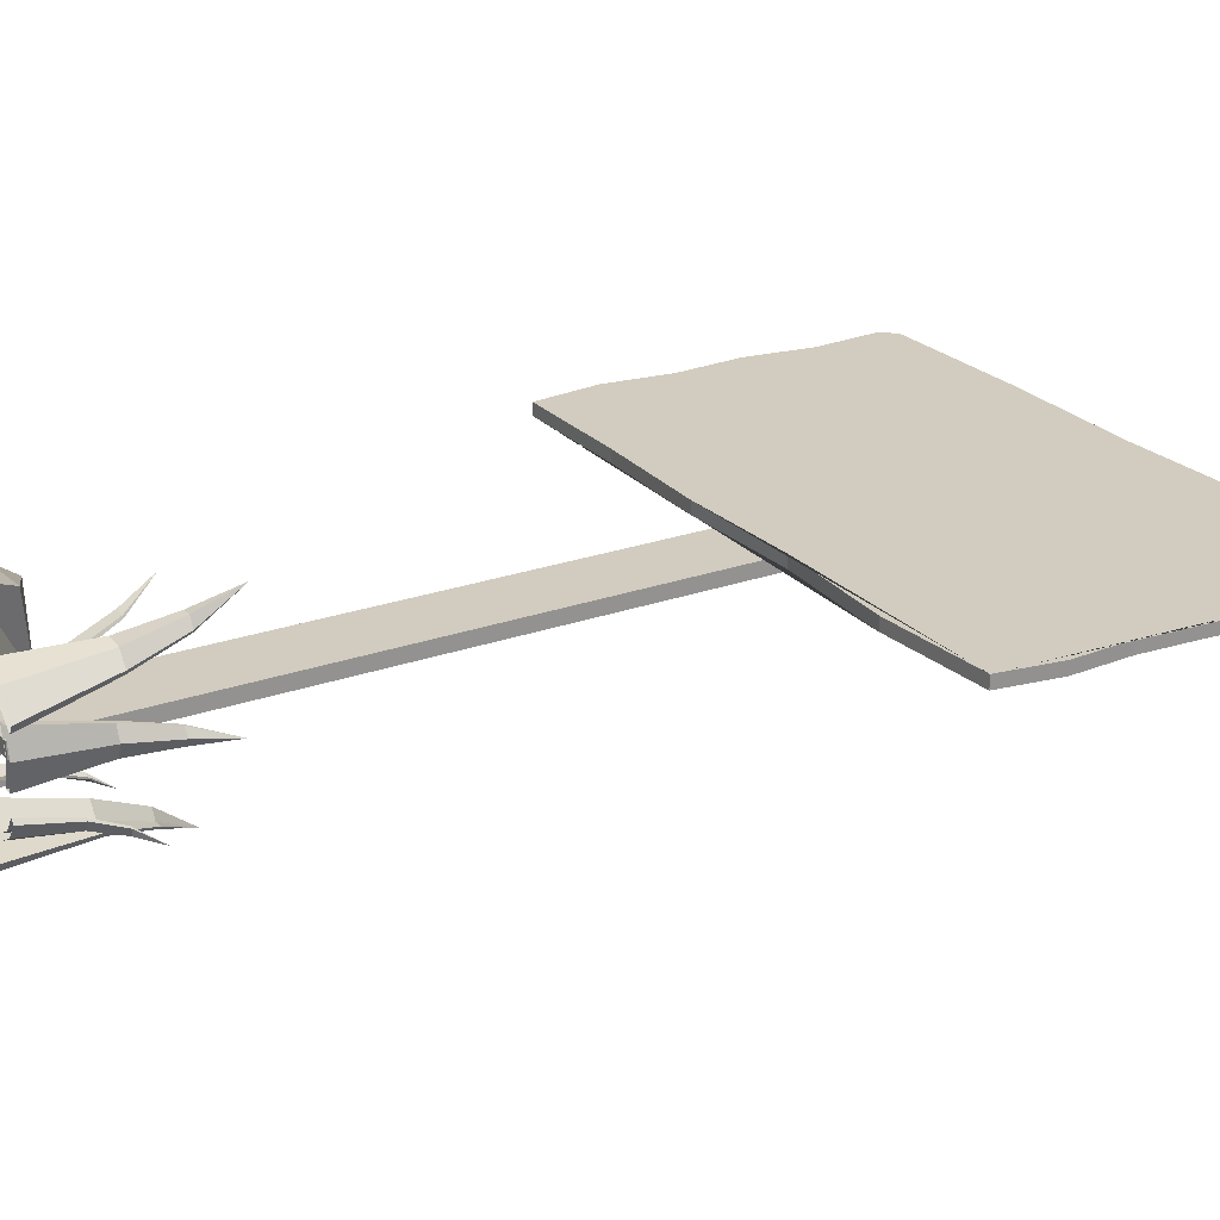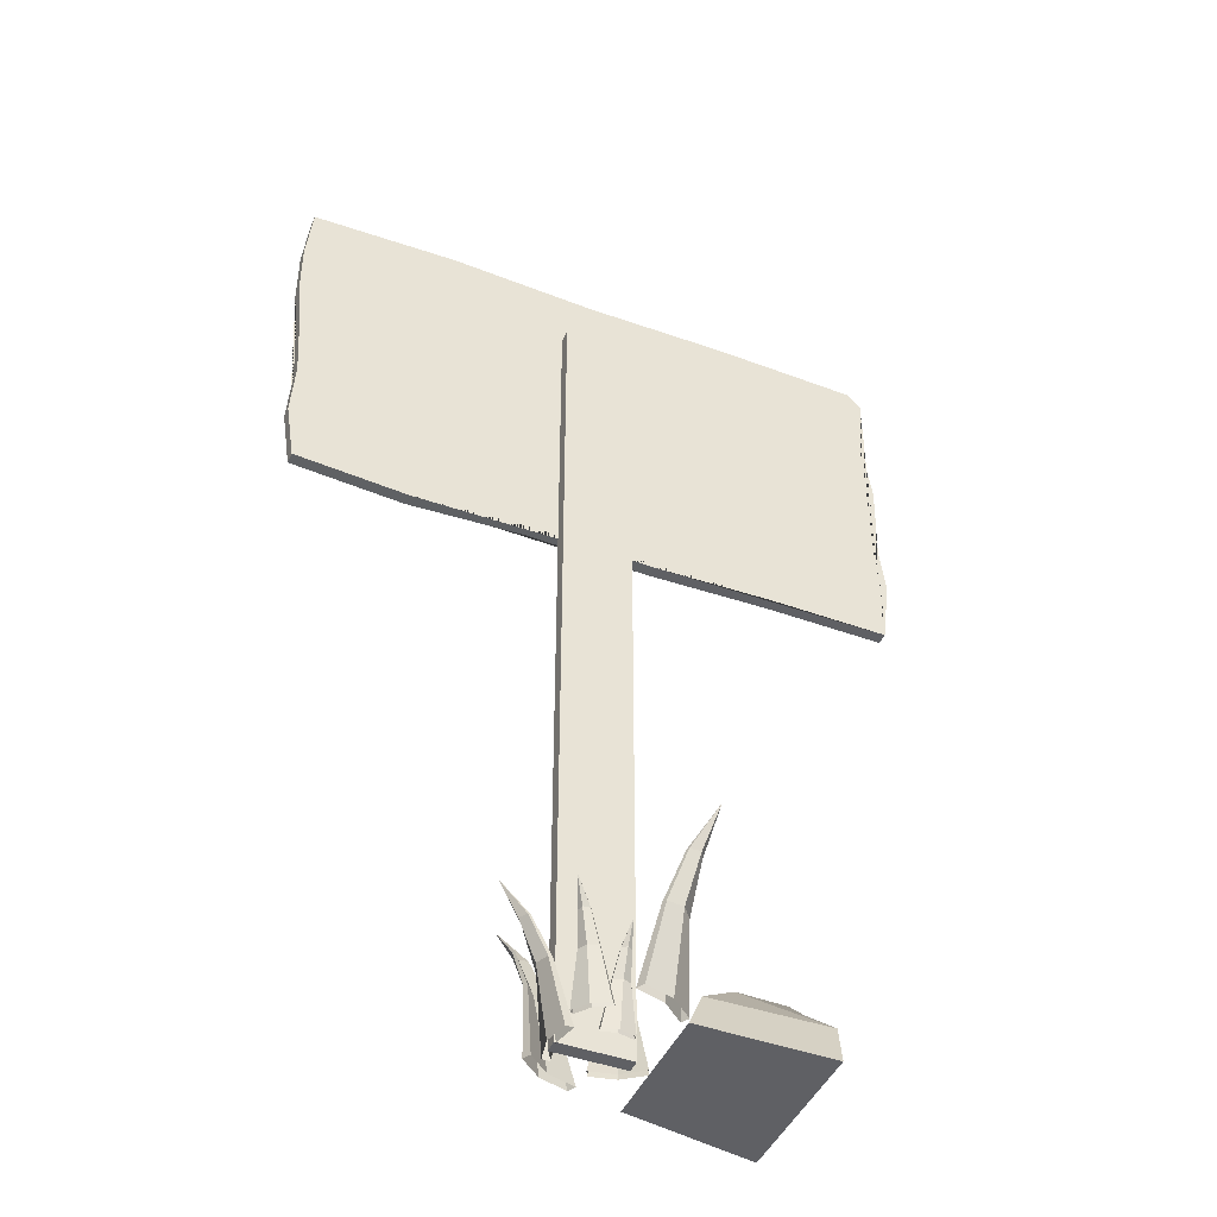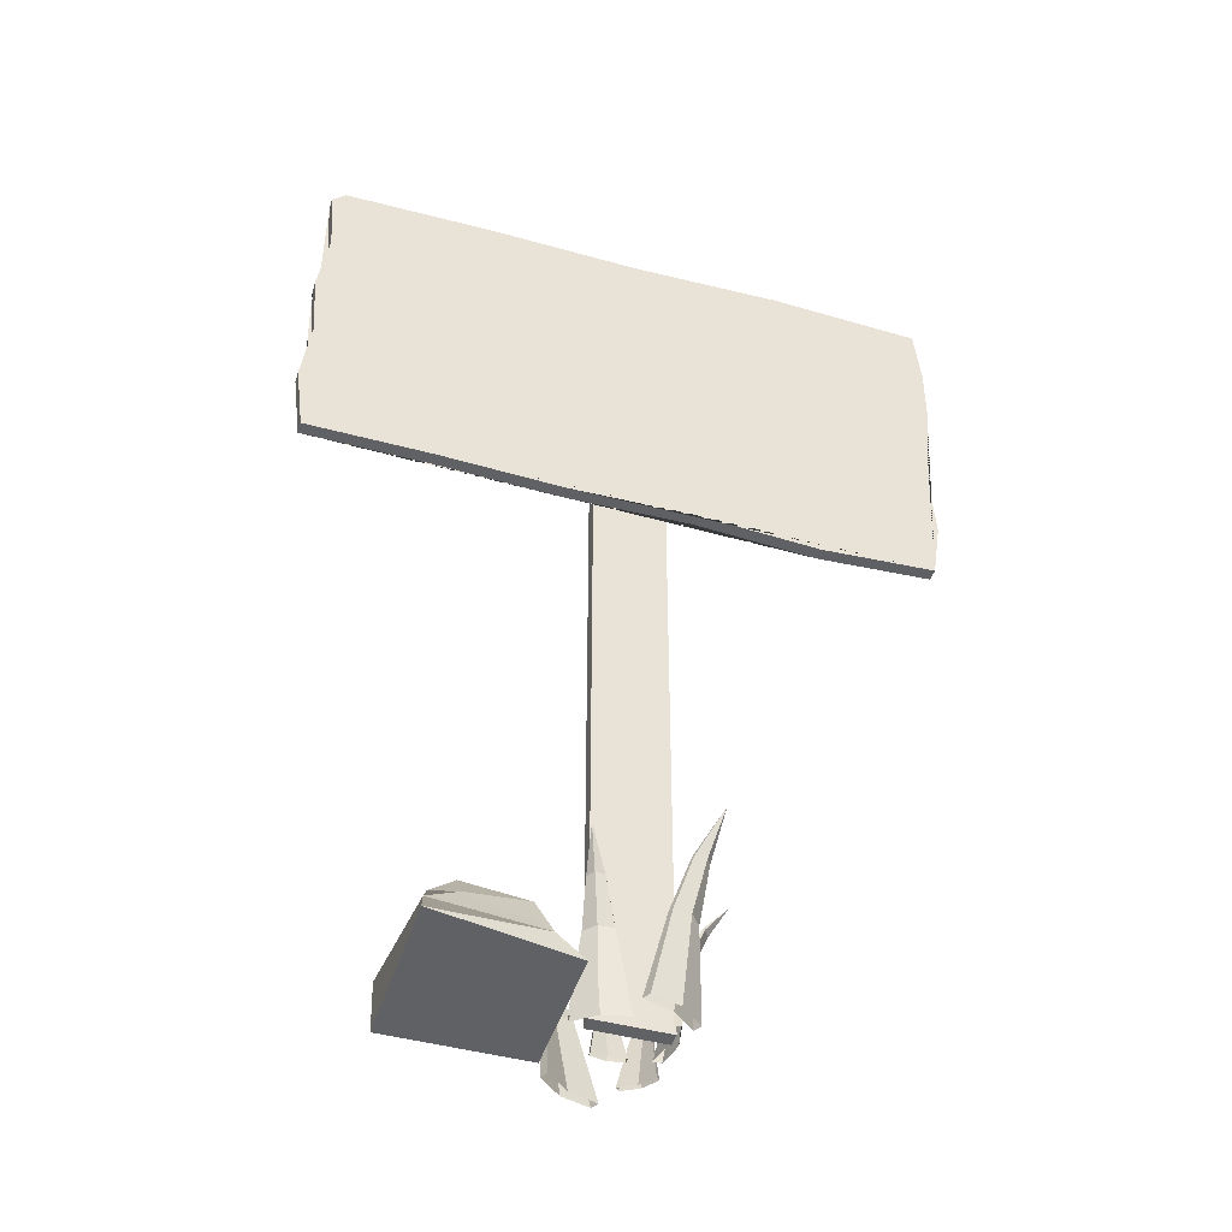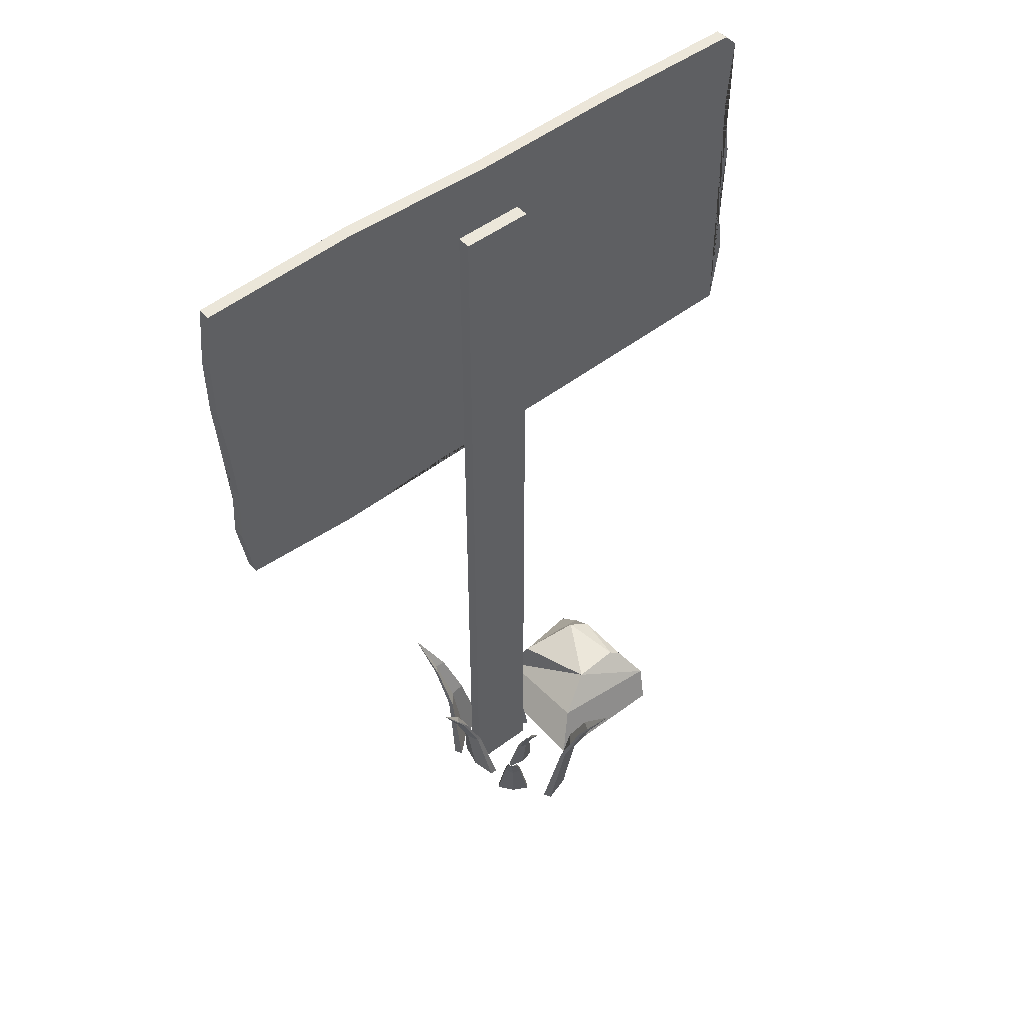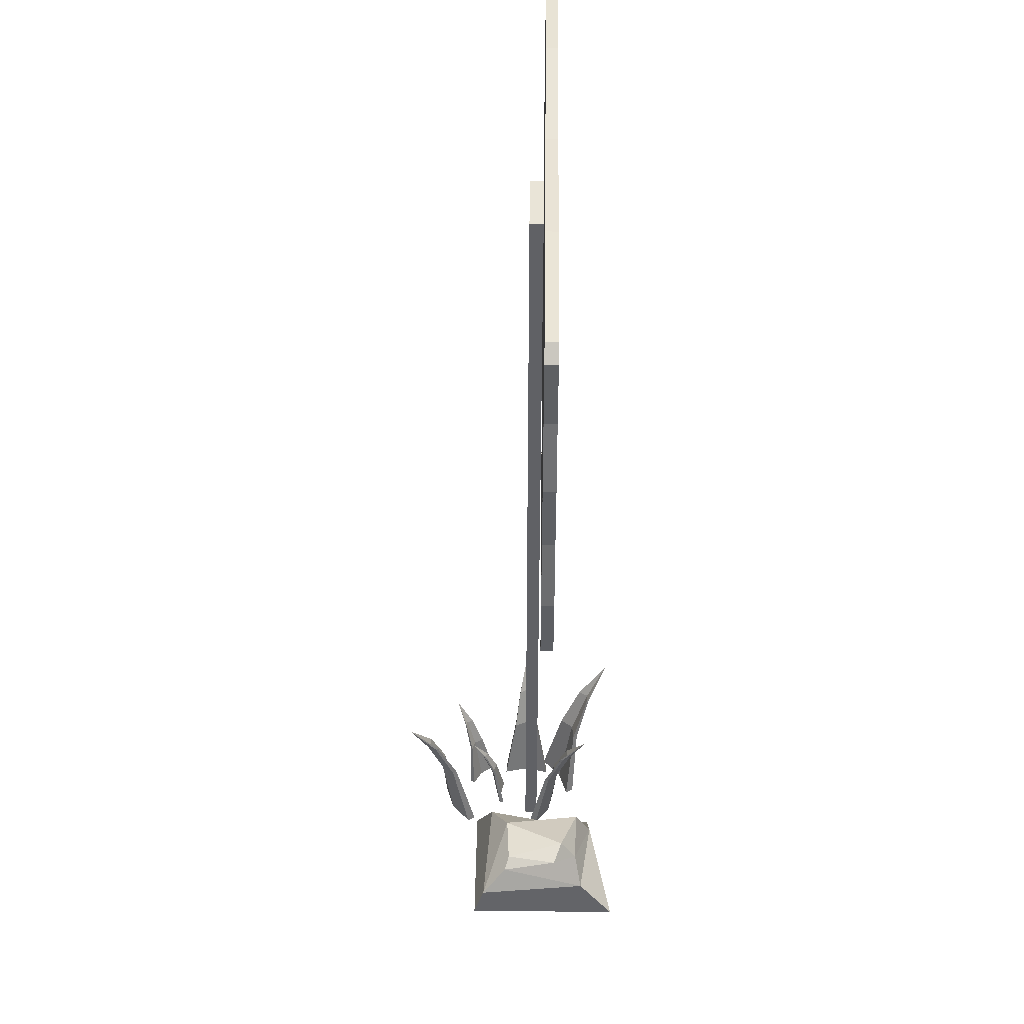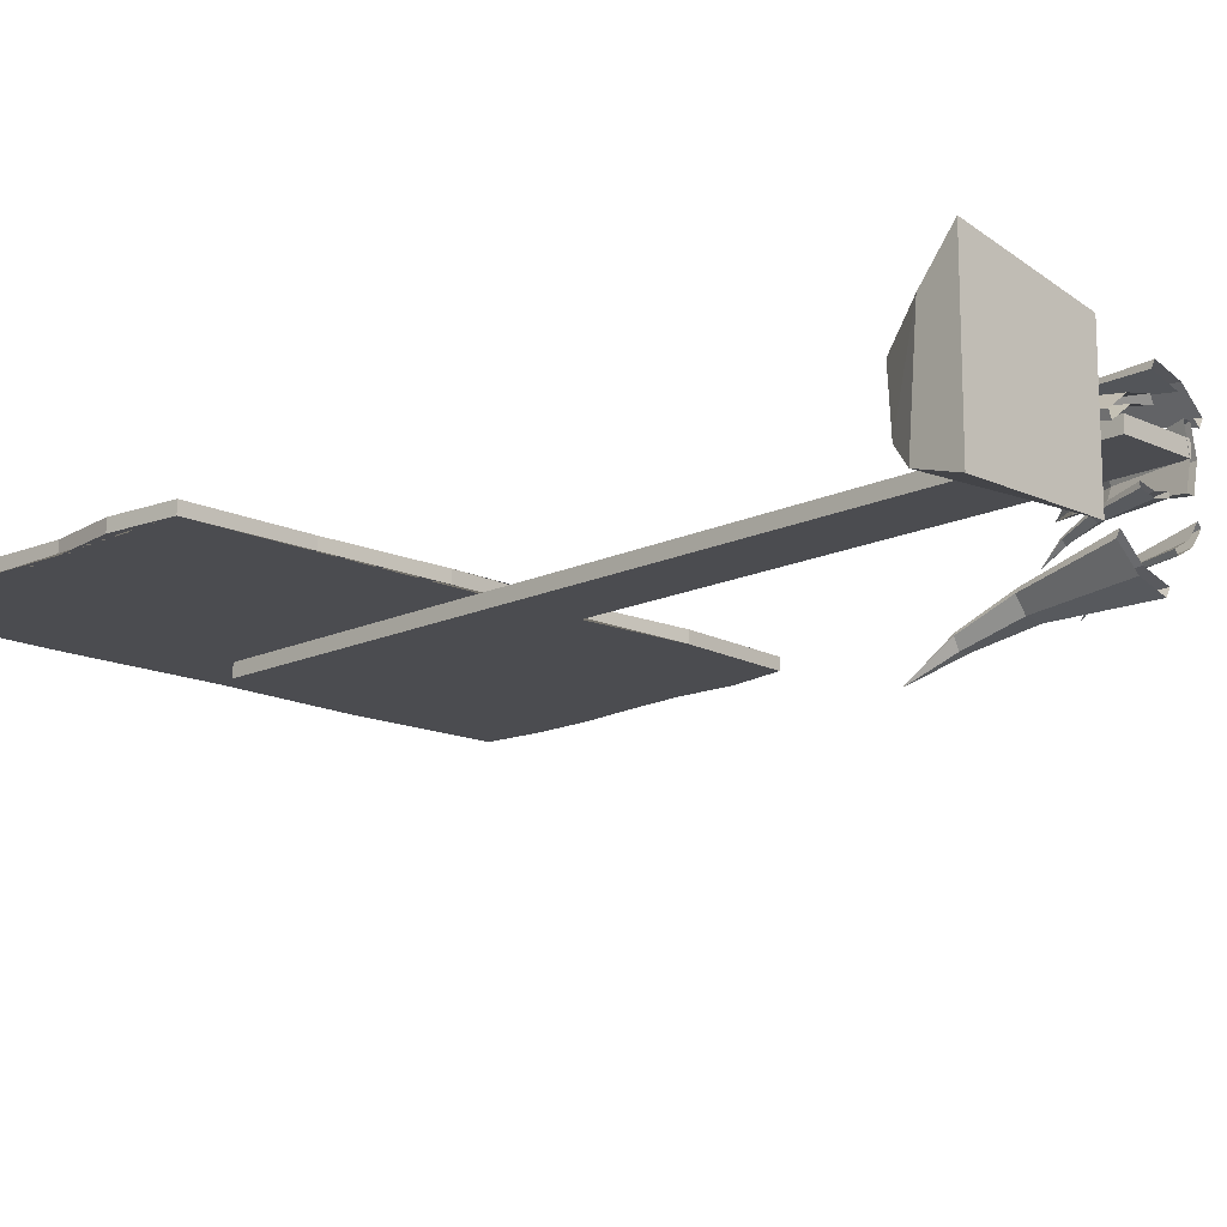
<metadata>
{"format":"obj","ext":"obj","renderer":"f3d","projection":"perspective","resolution":1024,"background":"white","views":[{"elev":23.8,"azim":59.1,"up":"+Z"},{"elev":-44.8,"azim":157.0,"up":"+Y"},{"elev":-45.7,"azim":-17.3,"up":"+Y"},{"elev":50.3,"azim":140.6,"up":"+Y"},{"elev":43.1,"azim":-89.2,"up":"+Y"},{"elev":-15.2,"azim":-45.0,"up":"+Z"}]}
</metadata>
<code>
o Sign11
v -0.05706 0 -0.03549
v -0.05467 0.3297 0.09219
v -0.04986 0 -0.05103
v 0.04429 0 0.01146
v 0.05149 0 -0.004079
v -0.004322 0 -0.01647
v -0.01152 0 -0.000935
v -0.04331 0.1616 -0.002566
v -0.0477 0.2534 0.0355
v -0.04545 0.2534 0.03063
v -0.03951 0.1616 -0.01078
v -0.01367 0.2534 0.04535
v 0.01409 0.1616 0.01405
v -0.01592 0.2534 0.05023
v 0.01028 0.1616 0.02227
v -0.03695 0.2534 0.05395
v -0.02165 0.1616 0.02093
v -0.03469 0.2534 0.04907
v -0.01785 0.1616 0.01272
v 0.1397 0 -0.007134
v 0.2545 0.3297 -0.06298
v 0.1225 0 -0.007134
v 0.1397 0 -0.1188
v 0.1225 0 -0.1188
v 0.1347 0 -0.06298
v 0.1519 0 -0.06298
v 0.1638 0.1616 -0.03345
v 0.2001 0.2534 -0.04547
v 0.1948 0.2534 -0.04547
v 0.1547 0.1616 -0.03345
v 0.1948 0.2534 -0.0805
v 0.1547 0.1616 -0.09252
v 0.2001 0.2534 -0.0805
v 0.1638 0.1616 -0.09252
v 0.2124 0.2534 -0.06298
v 0.176 0.1616 -0.06298
v 0.207 0.2534 -0.06298
v 0.1669 0.1616 -0.06298
v 0.07932 0.00078 -0.1354
v 0.04509 0.2029 -0.2058
v 0.07932 0.00078 -0.1249
v 0.01085 0.00078 -0.1354
v 0.01085 0.00078 -0.1249
v 0.04509 0.00078 -0.1324
v 0.04509 0.00078 -0.1429
v 0.06319 0.09984 -0.1502
v 0.05582 0.1561 -0.1725
v 0.05582 0.1561 -0.1692
v 0.06319 0.09984 -0.1446
v 0.03435 0.1561 -0.1692
v 0.02698 0.09984 -0.1446
v 0.03435 0.1561 -0.1725
v 0.02698 0.09984 -0.1502
v 0.04509 0.1561 -0.18
v 0.04509 0.09984 -0.1577
v 0.04509 0.1561 -0.1767
v 0.04509 0.09984 -0.1521
v 0.05995 -0.000353 -0.2842
v -0.0602 0.3784 -0.3684
v 0.0695 -0.000353 -0.267
v -0.05226 -0.000353 -0.2219
v -0.0427 -0.000353 -0.2047
v 0.006585 -0.000353 -0.2481
v -0.002965 -0.000353 -0.2653
v 0.02007 0.1853 -0.2937
v -0.01229 0.2908 -0.3236
v -0.009295 0.2908 -0.3182
v 0.02513 0.1853 -0.2846
v -0.04448 0.2908 -0.2986
v -0.03421 0.1853 -0.2517
v -0.04748 0.2908 -0.304
v -0.03926 0.1853 -0.2608
v -0.03669 0.2908 -0.3261
v -0.0164 0.1853 -0.2895
v -0.0337 0.2908 -0.3207
v -0.01136 0.1853 -0.2804
v 0.05916 -0.000353 0.06661
v 0.1793 0.3784 0.1509
v 0.04962 -0.000353 0.0494
v 0.1714 -0.000353 0.004389
v 0.1619 -0.000353 -0.01282
v 0.1125 -0.000353 0.03056
v 0.1221 -0.000353 0.04777
v 0.09903 0.1853 0.07617
v 0.1314 0.2908 0.106
v 0.1284 0.2908 0.1006
v 0.09398 0.1853 0.06707
v 0.1636 0.2908 0.08113
v 0.1533 0.1853 0.03417
v 0.1666 0.2908 0.08652
v 0.1584 0.1853 0.04327
v 0.1558 0.2908 0.1086
v 0.1355 0.1853 0.07199
v 0.1528 0.2908 0.1032
v 0.1305 0.1853 0.06289
v 0.1502 -0.002288 -0.1655
v 0.1744 0.2312 -0.2526
v 0.1421 -0.002288 -0.1564
v 0.09087 -0.002288 -0.2179
v 0.08284 -0.002288 -0.2088
v 0.1182 -0.002288 -0.1891
v 0.1262 -0.002288 -0.1982
v 0.1475 0.1122 -0.1906
v 0.1582 0.1772 -0.2156
v 0.1557 0.1772 -0.2127
v 0.1432 0.1122 -0.1858
v 0.1371 0.1772 -0.2291
v 0.1119 0.1122 -0.2135
v 0.1396 0.1772 -0.232
v 0.1161 0.1122 -0.2183
v 0.1546 0.1772 -0.2303
v 0.1375 0.1122 -0.2109
v 0.1521 0.1772 -0.2274
v 0.1333 0.1122 -0.2061
v 0.1387 0.000739 -0.03359
v -0.02086 0.000739 -0.03359
v -0.02086 0.000739 -0.064
v 0.1387 0.000739 -0.064
v 0.1387 1.983 -0.03359
v -0.02086 1.983 -0.03359
v -0.02086 1.983 -0.064
v 0.1387 1.983 -0.064
v -0.6497 1.326 -0.03199
v -0.6497 1.638 -0.004682
v 0.7359 1.326 -0.03199
v 0.7565 2.137 -0.03199
v -0.6497 1.326 -0.004682
v -0.6692 1.482 -0.004682
v 0.7359 1.326 -0.004682
v 0.7565 2.137 -0.004682
v -0.6497 2.107 -0.03199
v -0.619 2.137 -0.03199
v -0.619 2.137 -0.004682
v -0.6497 2.107 -0.004682
v -0.6606 1.795 -0.004682
v -0.6378 1.951 -0.004682
v -0.6378 1.951 -0.03199
v -0.6606 1.795 -0.03199
v -0.6497 1.638 -0.03199
v -0.6692 1.482 -0.03199
v 0.77 2.002 -0.03199
v 0.7696 1.867 -0.03199
v 0.7565 1.732 -0.03199
v 0.7485 1.597 -0.03199
v 0.7565 1.461 -0.03199
v 0.77 2.002 -0.004682
v 0.7696 1.867 -0.004682
v 0.7565 1.732 -0.004682
v 0.7485 1.597 -0.004682
v 0.7565 1.461 -0.004682
v -0.2751 2.143 -0.03199
v 0.06878 2.137 -0.03199
v 0.4127 2.15 -0.03199
v -0.2751 2.143 -0.004682
v 0.06878 2.137 -0.004682
v 0.4127 2.15 -0.004682
v 0.4753 1.309 -0.03199
v 0.194 1.326 -0.03199
v -0.08721 1.317 -0.03199
v -0.3685 1.326 -0.03199
v -0.3685 1.326 -0.004682
v -0.08721 1.317 -0.004682
v 0.194 1.326 -0.004682
v 0.4753 1.309 -0.004682
v -0.2782 0.1367 0.06913
v -0.3648 0.01078 -0.1962
v -0.3102 0.1741 -0.1056
v -0.06252 0.01078 0.106
v -0.3466 0.09927 0.08354
v -0.06252 0.01078 -0.1962
v -0.1967 0.1717 -0.1114
v -0.1506 0.142 0.0728
v -0.2784 0.1912 0.03188
v -0.3719 0.09927 -0.1716
v -0.1104 0.1087 -0.1543
v -0.1227 0.05406 0.1113
v -0.3379 0.1545 -0.116
v -0.3266 0.1713 0.01269
v -0.3648 0.01078 0.164
f 9 2 10
f 18 2 12
f 12 2 14
f 16 2 9
f 14 2 16
f 10 2 18
f 3 11 19 6
f 11 10 18 19
f 4 15 17 7
f 15 14 16 17
f 7 17 8 1
f 17 16 9 8
f 5 13 15 4
f 13 12 14 15
f 6 19 13 5
f 19 18 12 13
f 1 8 11 3
f 8 9 10 11
f 28 21 29
f 37 21 31
f 31 21 33
f 35 21 28
f 33 21 35
f 29 21 37
f 22 30 38 25
f 30 29 37 38
f 23 34 36 26
f 34 33 35 36
f 26 36 27 20
f 36 35 28 27
f 24 32 34 23
f 32 31 33 34
f 25 38 32 24
f 38 37 31 32
f 20 27 30 22
f 27 28 29 30
f 47 40 48
f 56 40 50
f 50 40 52
f 54 40 47
f 52 40 54
f 48 40 56
f 41 49 57 44
f 49 48 56 57
f 42 53 55 45
f 53 52 54 55
f 45 55 46 39
f 55 54 47 46
f 43 51 53 42
f 51 50 52 53
f 44 57 51 43
f 57 56 50 51
f 39 46 49 41
f 46 47 48 49
f 66 59 67
f 75 59 69
f 69 59 71
f 73 59 66
f 71 59 73
f 67 59 75
f 60 68 76 63
f 68 67 75 76
f 61 72 74 64
f 72 71 73 74
f 64 74 65 58
f 74 73 66 65
f 62 70 72 61
f 70 69 71 72
f 63 76 70 62
f 76 75 69 70
f 58 65 68 60
f 65 66 67 68
f 85 78 86
f 94 78 88
f 88 78 90
f 92 78 85
f 90 78 92
f 86 78 94
f 79 87 95 82
f 87 86 94 95
f 80 91 93 83
f 91 90 92 93
f 83 93 84 77
f 93 92 85 84
f 81 89 91 80
f 89 88 90 91
f 82 95 89 81
f 95 94 88 89
f 77 84 87 79
f 84 85 86 87
f 104 97 105
f 113 97 107
f 107 97 109
f 111 97 104
f 109 97 111
f 105 97 113
f 98 106 114 101
f 106 105 113 114
f 99 110 112 102
f 110 109 111 112
f 102 112 103 96
f 112 111 104 103
f 100 108 110 99
f 108 107 109 110
f 101 114 108 100
f 114 113 107 108
f 96 103 106 98
f 103 104 105 106
f 154 151 132 133
f 141 126 130 146
f 127 128 140 123
f 123 140 139 138 137 131 132 151 152 153 126 141 142 143 144 145 125 157 158 159 160
f 160 161 127 123
f 129 150 149 148 147 146 130 156 155 154 133 134 136 135 124 128 127 161 162 163 164
f 133 132 131 134
f 136 134 131 137
f 128 124 139 140
f 124 135 138 139
f 135 136 137 138
f 125 145 150 129
f 145 144 149 150
f 144 143 148 149
f 143 142 147 148
f 142 141 146 147
f 130 126 153 156
f 156 153 152 155
f 155 152 151 154
f 125 129 164 157
f 157 164 163 158
f 158 163 162 159
f 159 162 161 160
f 115 116 117 118
f 119 122 121 120
f 115 119 120 116
f 116 120 121 117
f 117 121 122 118
f 119 115 118 122
f 169 165 178 177
f 174 171 175
f 175 171 176
f 176 165 169
f 166 170 168 179
f 171 173 172
f 165 173 178
f 167 173 171
f 172 173 165
f 168 176 179
f 170 175 176 168
f 166 174 175 170
f 179 169 174 166
f 177 178 167
f 165 176 172
f 176 171 172
f 179 176 169
f 177 174 169
f 171 174 177 167
f 178 173 167

</code>
